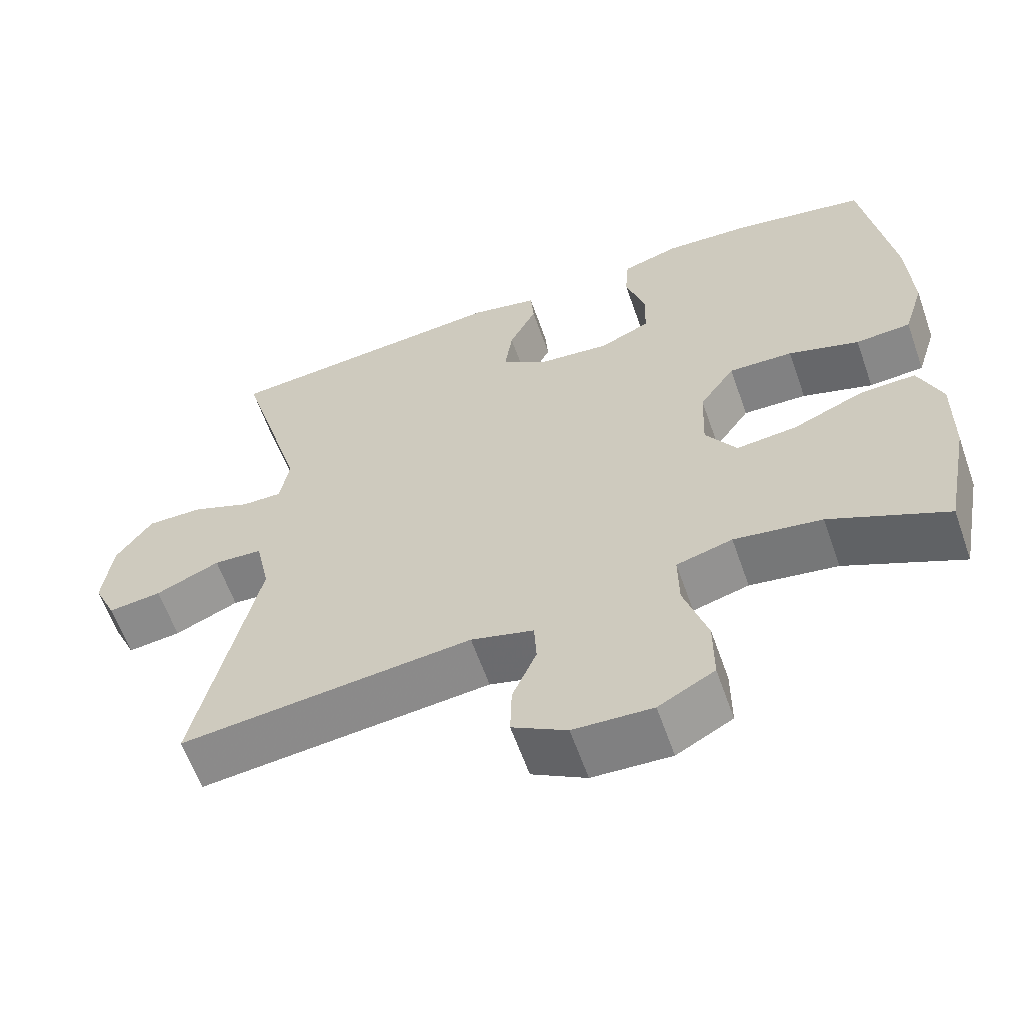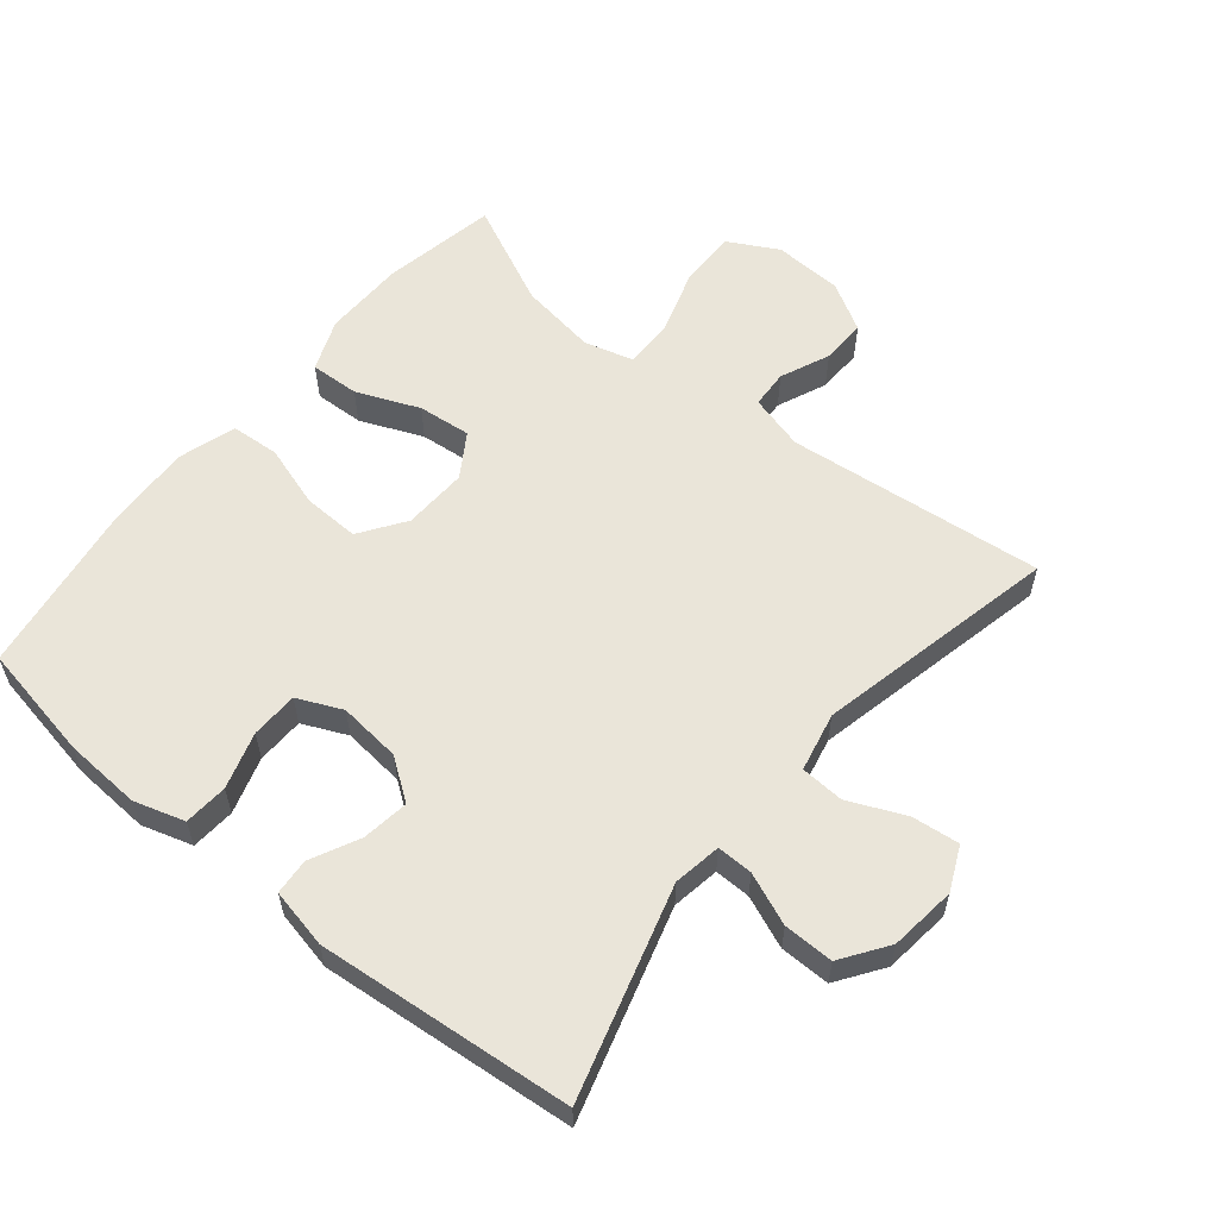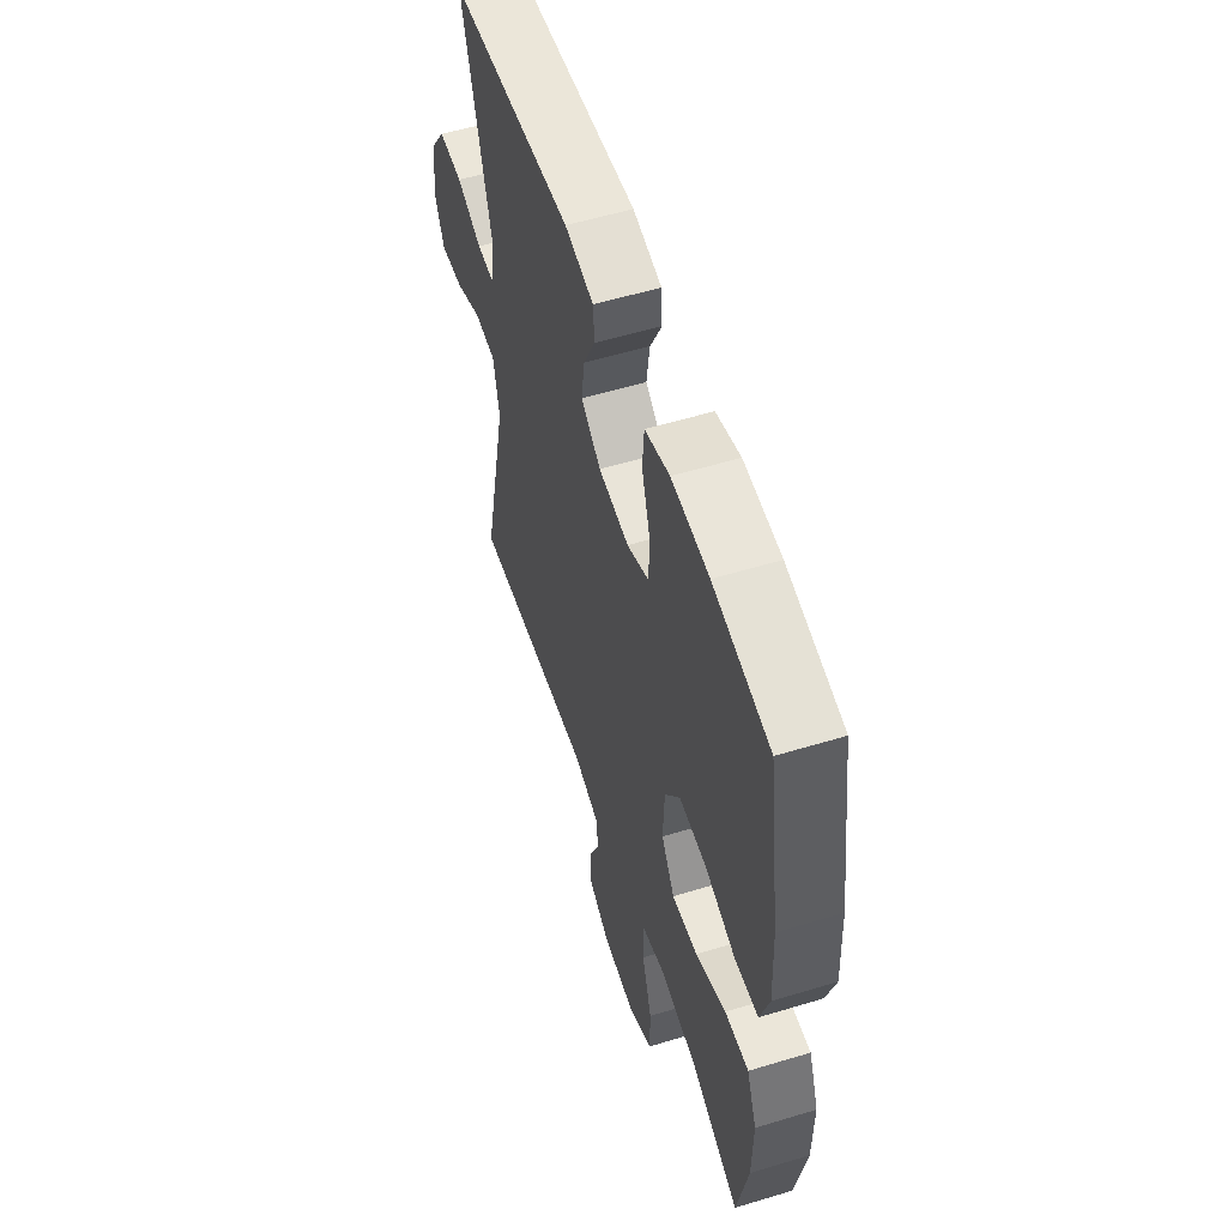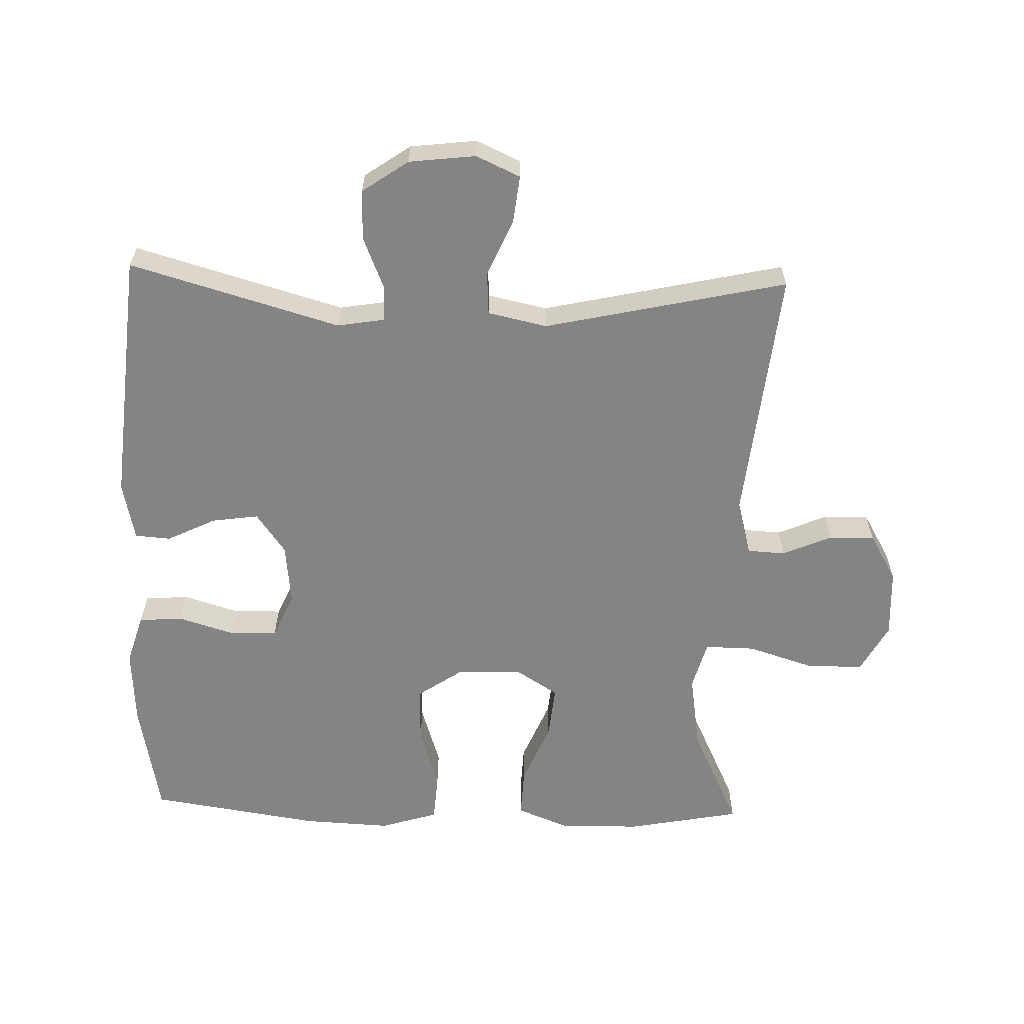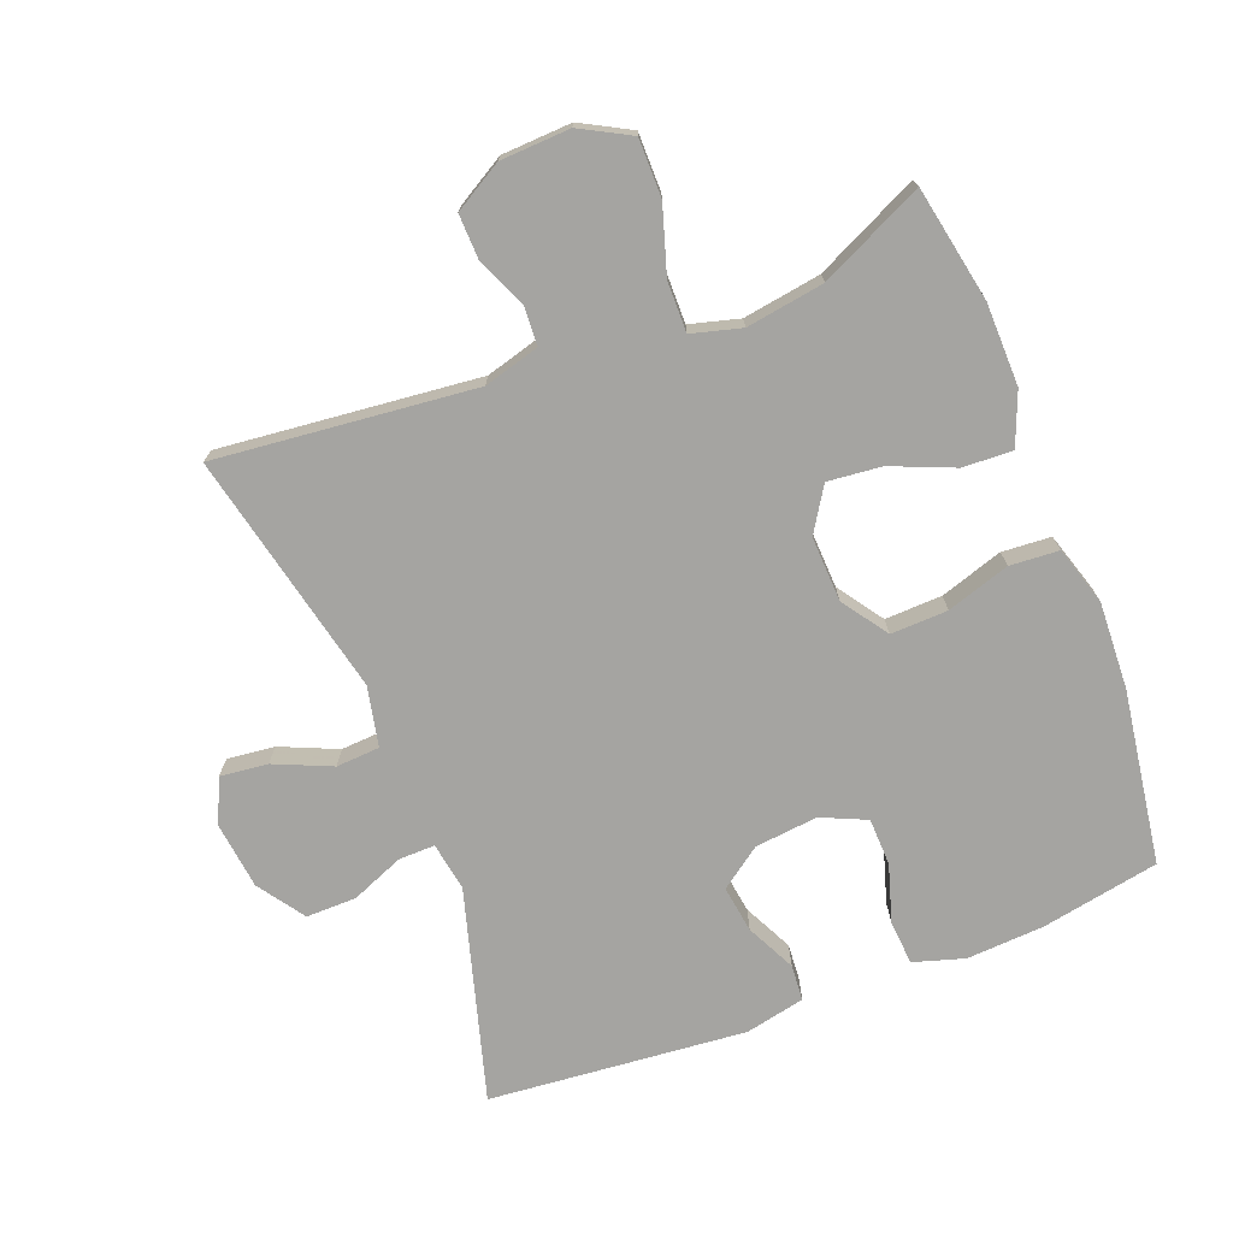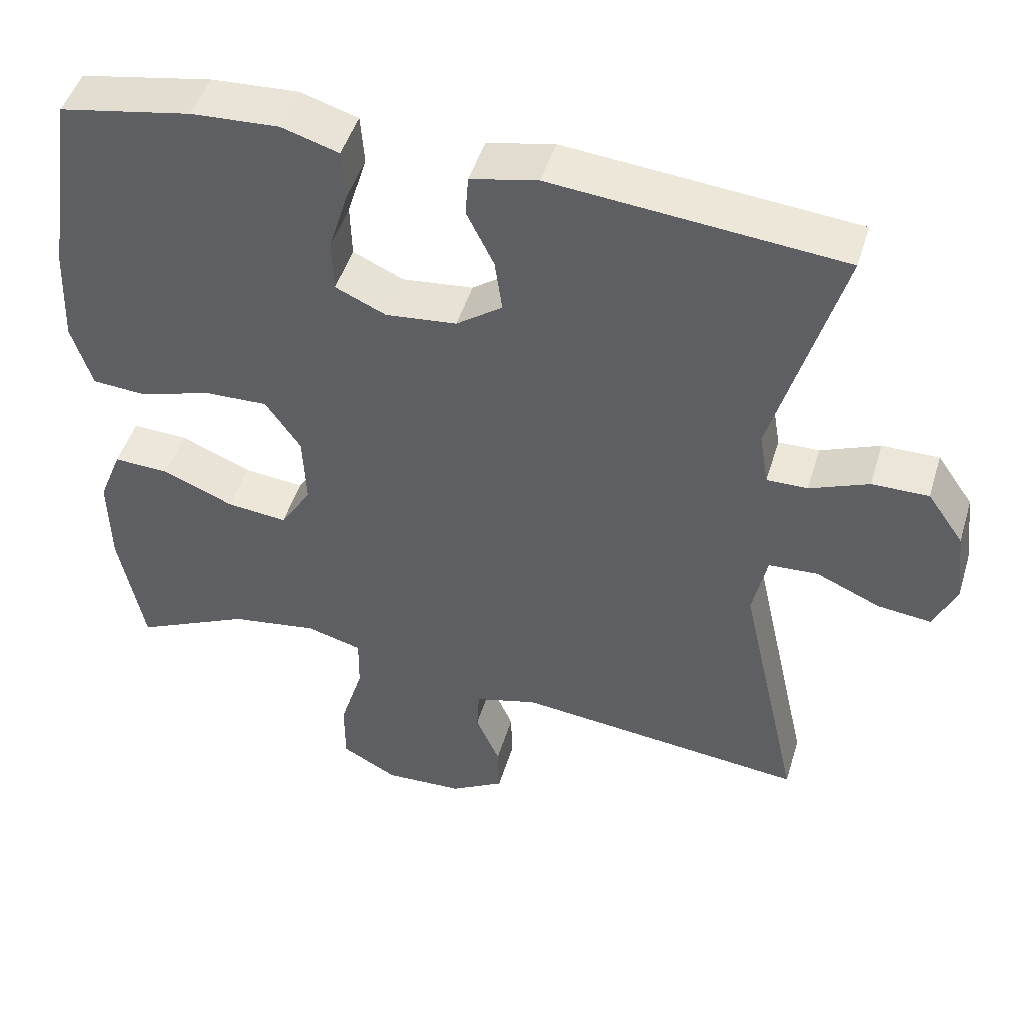
<metadata>
{"format":"obj","ext":"obj","renderer":"f3d","projection":"perspective","resolution":1024,"background":"white","views":[{"elev":-61.3,"azim":-160.6,"up":"+Z"},{"elev":58.2,"azim":39.2,"up":"+Y"},{"elev":55.8,"azim":-107.7,"up":"+Z"},{"elev":-61.4,"azim":88.2,"up":"+Y"},{"elev":-73.2,"azim":-158.8,"up":"+Y"},{"elev":47.6,"azim":16.7,"up":"+Z"}]}
</metadata>
<code>
v -0.5 0.07 -0.5
v -0.533 0.07 -0.329
v -0.535 0.07 -0.206
v -0.504 0.07 -0.128
v -0.43 0.07 -0.131
v -0.336 0.07 -0.17
v -0.256 0.07 -0.178
v -0.215 0.07 -0.113
v -0.219 0.07 -0.016
v -0.266 0.07 0.052
v -0.351 0.07 0.049
v -0.445 0.07 0.019
v -0.518 0.07 0.024
v -0.545 0.07 0.111
v -0.539 0.07 0.242
v -0.5 0.07 0.5
v -0.325 0.07 0.533
v -0.209 0.07 0.54
v -0.133 0.07 0.517
v -0.128 0.07 0.451
v -0.154 0.07 0.366
v -0.152 0.07 0.295
v -0.085 0.07 0.265
v 0.009 0.07 0.275
v 0.07 0.07 0.319
v 0.06 0.07 0.389
v 0.024 0.07 0.462
v 0.028 0.07 0.516
v 0.117 0.07 0.535
v 0.5 0.07 0.5
v 0.41 0.07 0.185
v 0.422 0.07 0.113
v 0.476 0.07 0.114
v 0.554 0.07 0.146
v 0.629 0.07 0.147
v 0.677 0.07 0.078
v 0.689 0.07 -0.022
v 0.659 0.07 -0.088
v 0.588 0.07 -0.08
v 0.503 0.07 -0.043
v 0.438 0.07 -0.047
v 0.419 0.07 -0.136
v 0.5 0.07 -0.5
v 0.114 0.07 -0.46
v 0.031 0.07 -0.483
v 0.028 0.07 -0.54
v 0.06 0.07 -0.614
v 0.062 0.07 -0.682
v -0.01 0.07 -0.724
v -0.114 0.07 -0.729
v -0.188 0.07 -0.689
v -0.188 0.07 -0.603
v -0.157 0.07 -0.504
v -0.156 0.07 -0.429
v -0.23 0.07 -0.409
v -0.346 0.07 -0.427
v -0.5 0 -0.5
v -0.533 0 -0.329
v -0.535 0 -0.206
v -0.504 0 -0.128
v -0.43 0 -0.131
v -0.336 0 -0.17
v -0.256 0 -0.178
v -0.215 0 -0.113
v -0.219 0 -0.016
v -0.266 0 0.052
v -0.351 0 0.049
v -0.445 0 0.019
v -0.518 0 0.024
v -0.545 0 0.111
v -0.539 0 0.242
v -0.5 0 0.5
v -0.325 0 0.533
v -0.209 0 0.54
v -0.133 0 0.517
v -0.128 0 0.451
v -0.154 0 0.366
v -0.152 0 0.295
v -0.085 0 0.265
v 0.009 0 0.275
v 0.07 0 0.319
v 0.06 0 0.389
v 0.024 0 0.462
v 0.028 0 0.516
v 0.117 0 0.535
v 0.5 0 0.5
v 0.41 0 0.185
v 0.422 0 0.113
v 0.476 0 0.114
v 0.554 0 0.146
v 0.629 0 0.147
v 0.677 0 0.078
v 0.689 0 -0.022
v 0.659 0 -0.088
v 0.588 0 -0.08
v 0.503 0 -0.043
v 0.438 0 -0.047
v 0.419 0 -0.136
v 0.5 0 -0.5
v 0.114 0 -0.46
v 0.031 0 -0.483
v 0.028 0 -0.54
v 0.06 0 -0.614
v 0.062 0 -0.682
v -0.01 0 -0.724
v -0.114 0 -0.729
v -0.188 0 -0.689
v -0.188 0 -0.603
v -0.157 0 -0.504
v -0.156 0 -0.429
v -0.23 0 -0.409
v -0.346 0 -0.427
f 51 52 53
f 50 51 53
f 49 50 53
f 48 49 53
f 47 48 53
f 46 47 53
f 45 46 53 54
f 44 45 54
f 44 54 55
f 43 44 55
f 42 43 55
f 38 39 40
f 37 38 40
f 36 37 40
f 35 36 40
f 34 35 40
f 33 34 40
f 32 33 40 41
f 42 55 56
f 41 42 56
f 32 41 56
f 31 32 56
f 29 30 31
f 28 29 31
f 27 28 31
f 26 27 31
f 19 20 21
f 18 19 21
f 17 18 21
f 16 17 21
f 15 16 21
f 14 15 21
f 13 14 21
f 12 13 21
f 11 12 21
f 10 11 21 22
f 9 10 22 23
f 4 5 6
f 3 4 6
f 2 3 6
f 1 2 6
f 56 1 6
f 56 6 7
f 31 56 7 8
f 25 26 31
f 31 8 9
f 25 31 9
f 24 25 9
f 9 23 24
f 109 108 107
f 109 107 106
f 109 106 105
f 109 105 104
f 109 104 103
f 109 103 102
f 110 109 102 101
f 110 101 100
f 111 110 100
f 111 100 99
f 111 99 98
f 96 95 94
f 96 94 93
f 96 93 92
f 96 92 91
f 96 91 90
f 96 90 89
f 97 96 89 88
f 112 111 98
f 112 98 97
f 112 97 88
f 112 88 87
f 87 86 85
f 87 85 84
f 87 84 83
f 87 83 82
f 77 76 75
f 77 75 74
f 77 74 73
f 77 73 72
f 77 72 71
f 77 71 70
f 77 70 69
f 77 69 68
f 77 68 67
f 78 77 67 66
f 79 78 66 65
f 62 61 60
f 62 60 59
f 62 59 58
f 62 58 57
f 62 57 112
f 63 62 112
f 64 63 112 87
f 87 82 81
f 65 64 87
f 65 87 81
f 65 81 80
f 80 79 65
f 1 57 58 2
f 2 58 59 3
f 3 59 60 4
f 4 60 61 5
f 5 61 62 6
f 6 62 63 7
f 7 63 64 8
f 8 64 65 9
f 9 65 66 10
f 10 66 67 11
f 11 67 68 12
f 12 68 69 13
f 13 69 70 14
f 14 70 71 15
f 15 71 72 16
f 16 72 73 17
f 17 73 74 18
f 18 74 75 19
f 19 75 76 20
f 20 76 77 21
f 21 77 78 22
f 22 78 79 23
f 23 79 80 24
f 24 80 81 25
f 25 81 82 26
f 26 82 83 27
f 27 83 84 28
f 28 84 85 29
f 29 85 86 30
f 30 86 87 31
f 31 87 88 32
f 32 88 89 33
f 33 89 90 34
f 34 90 91 35
f 35 91 92 36
f 36 92 93 37
f 37 93 94 38
f 38 94 95 39
f 39 95 96 40
f 40 96 97 41
f 41 97 98 42
f 42 98 99 43
f 43 99 100 44
f 44 100 101 45
f 45 101 102 46
f 46 102 103 47
f 47 103 104 48
f 48 104 105 49
f 49 105 106 50
f 50 106 107 51
f 51 107 108 52
f 52 108 109 53
f 53 109 110 54
f 54 110 111 55
f 55 111 112 56
f 56 112 57 1

</code>
